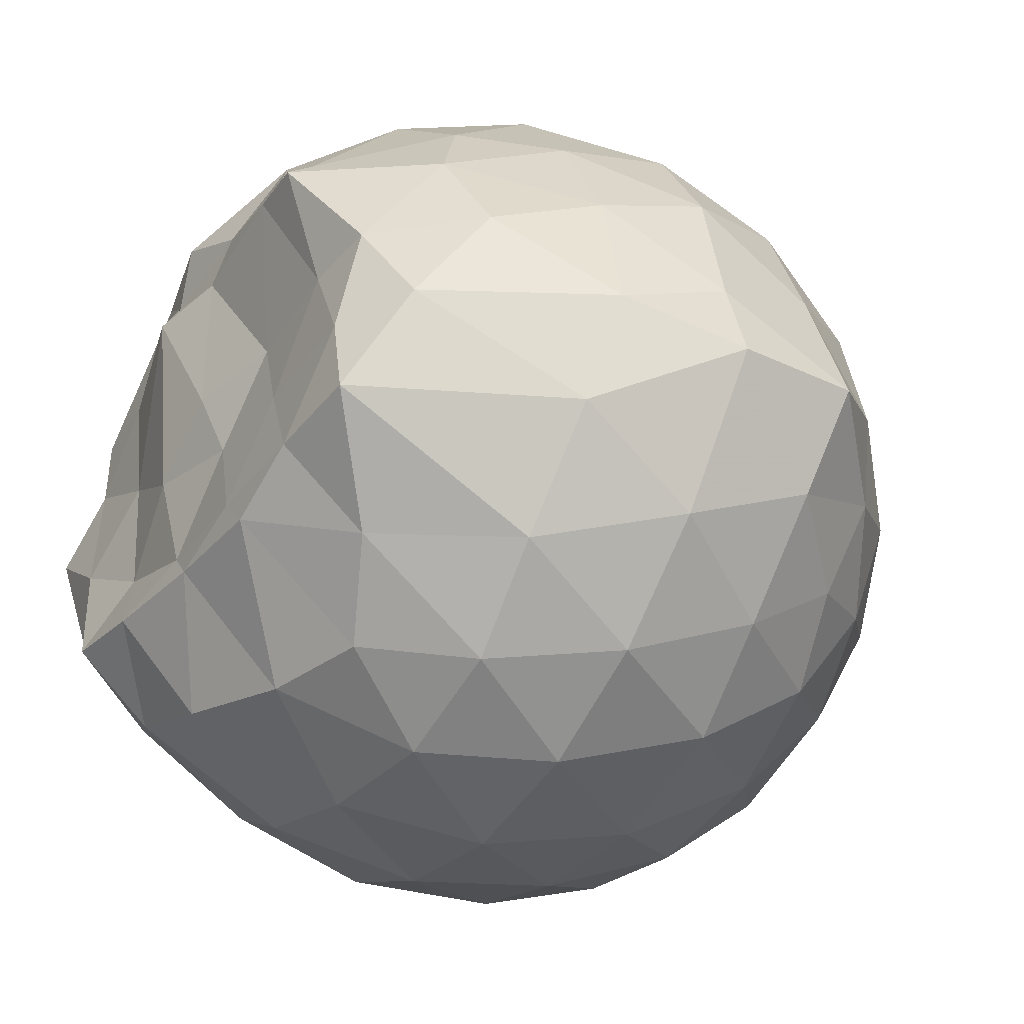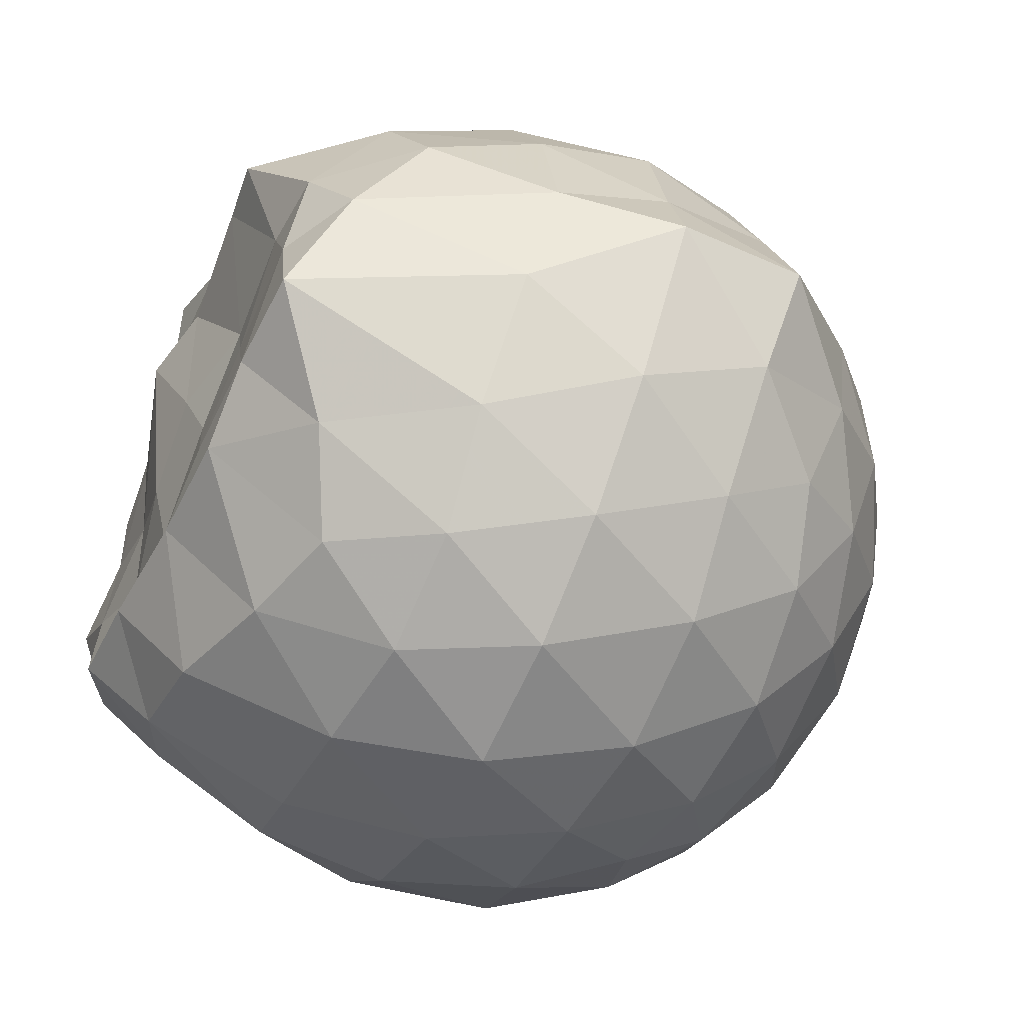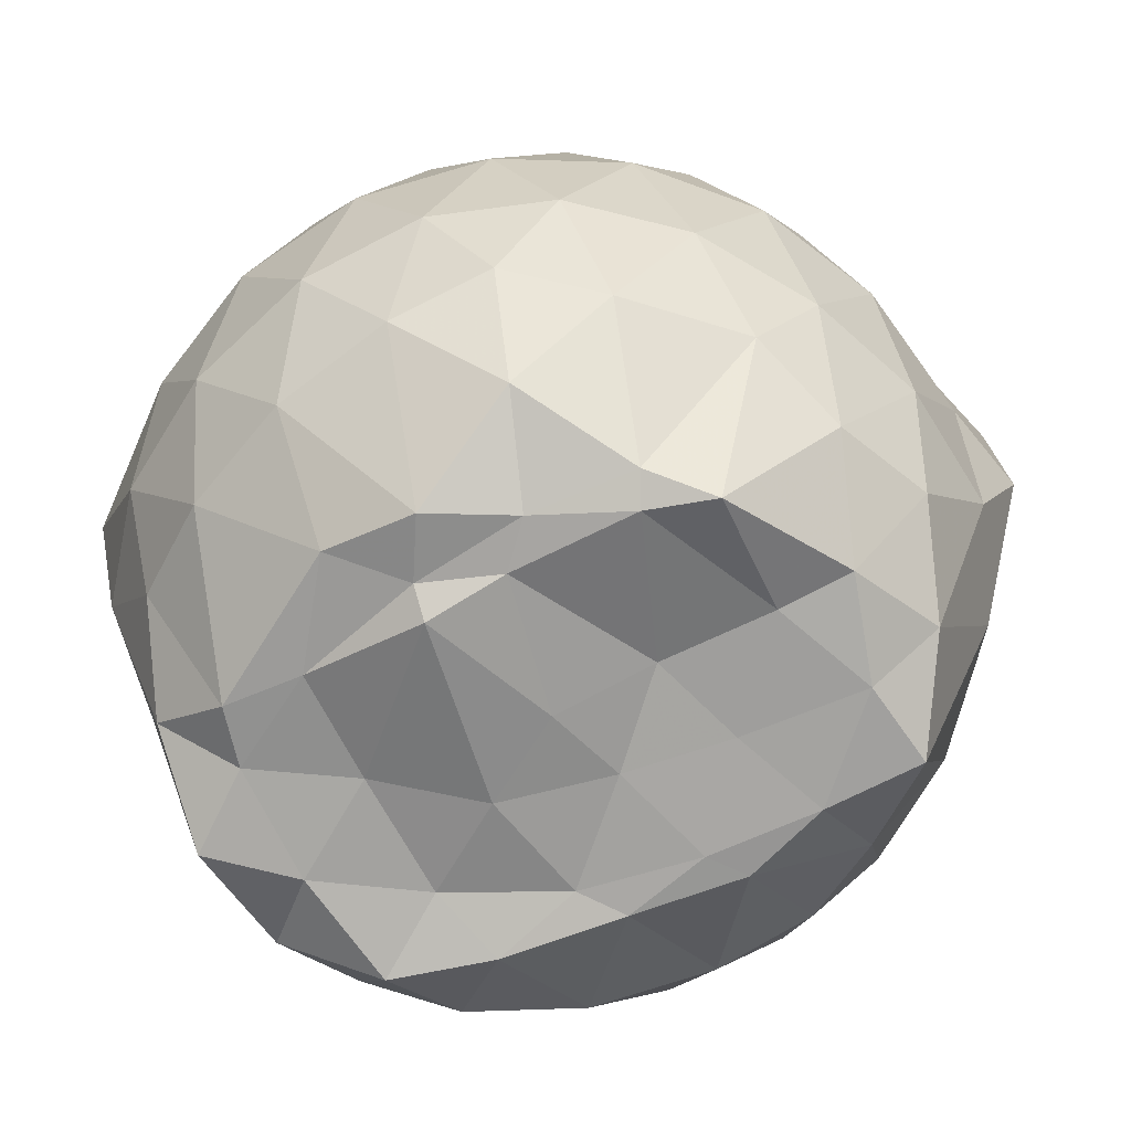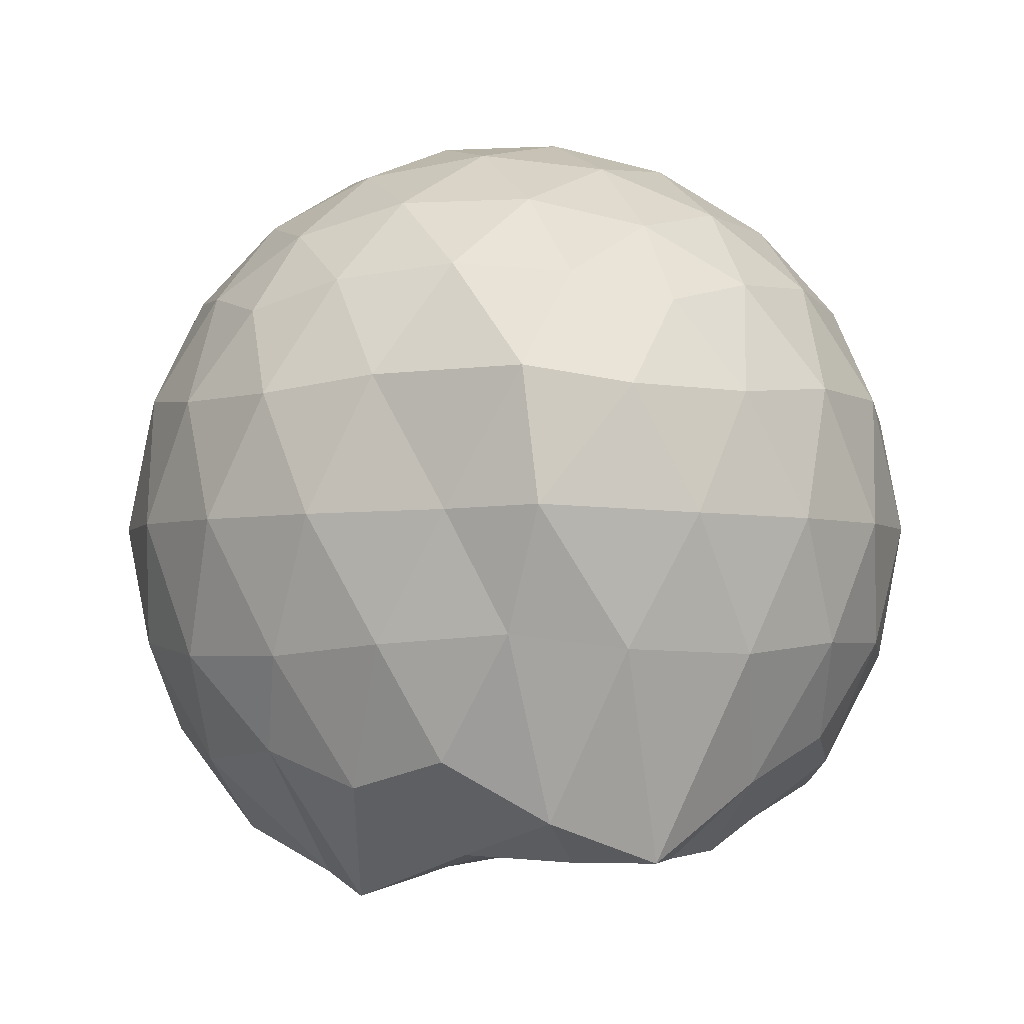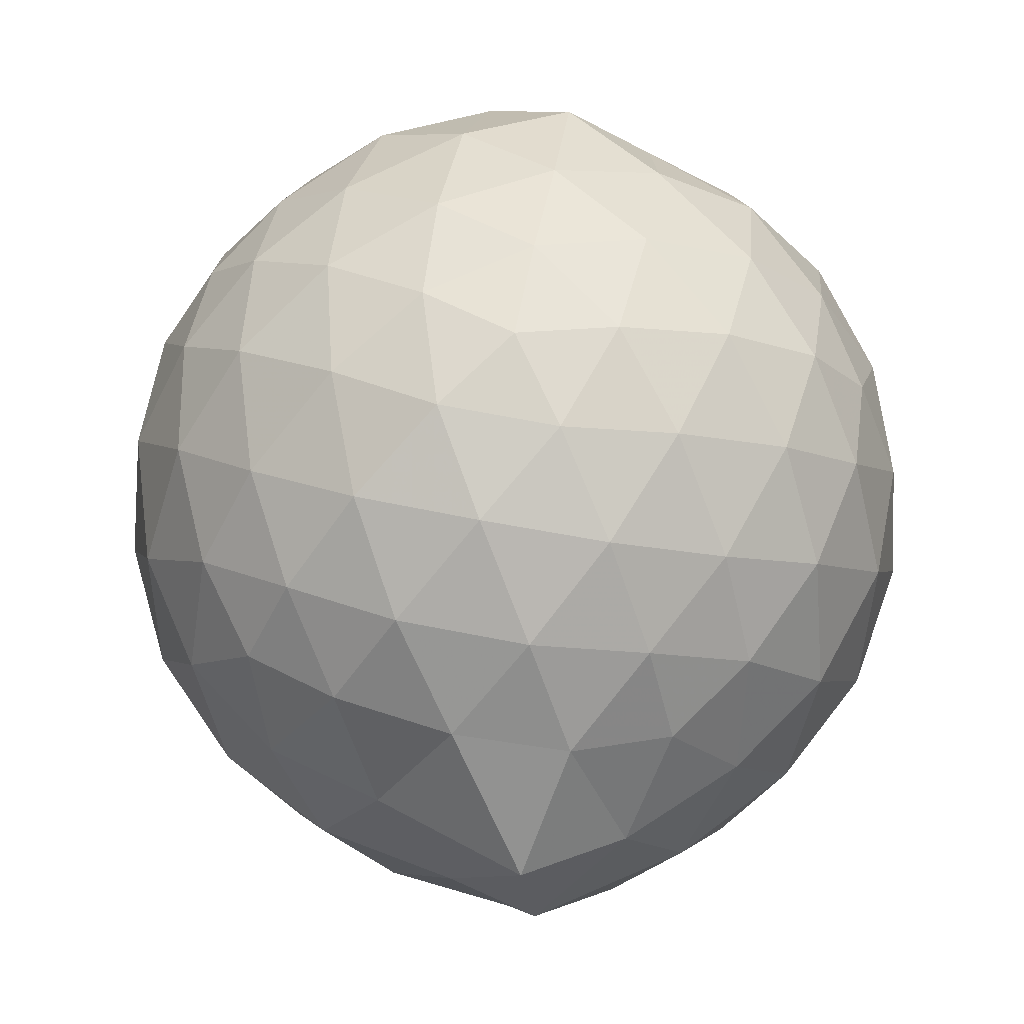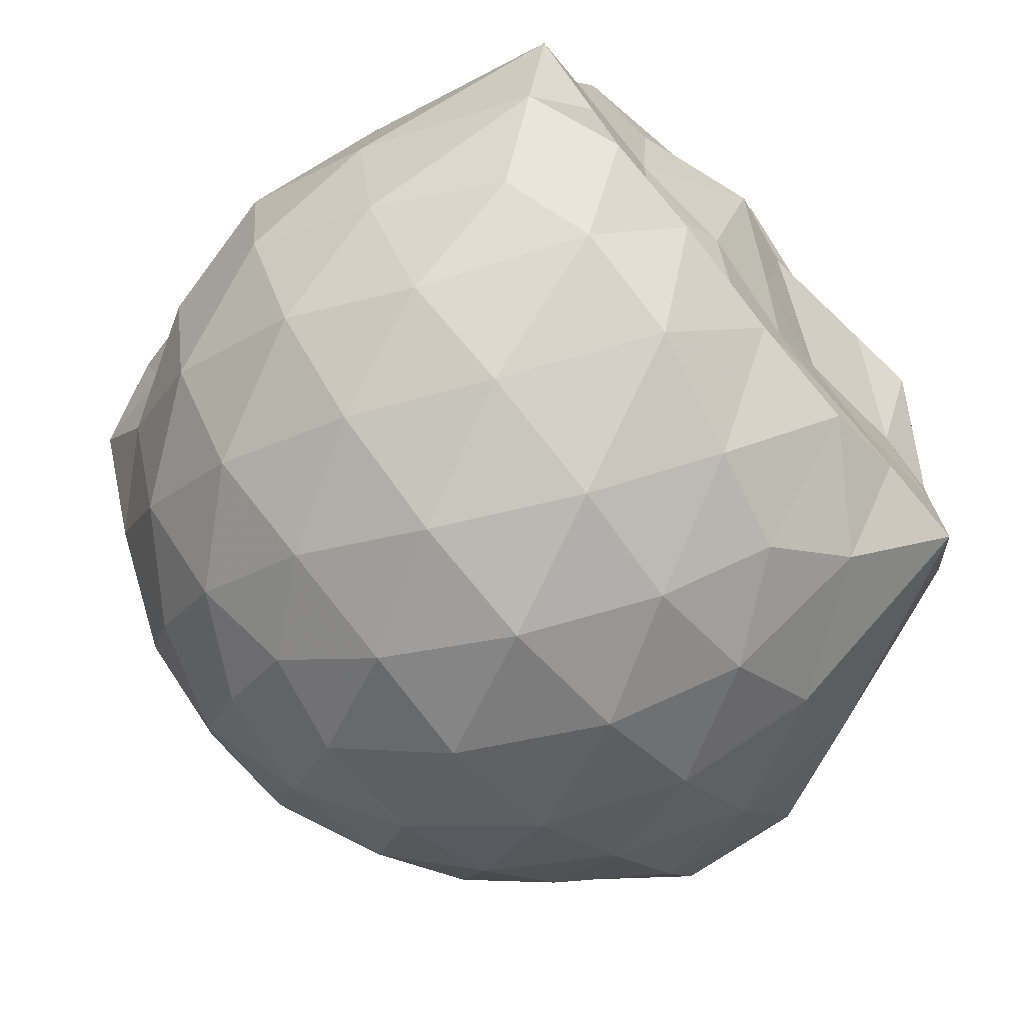
<metadata>
{"format":"obj","ext":"obj","renderer":"f3d","projection":"perspective","resolution":1024,"background":"white","views":[{"elev":-39.6,"azim":-123.5,"up":"+Y"},{"elev":-56.7,"azim":-115.3,"up":"+Y"},{"elev":-71.6,"azim":-154.6,"up":"+Z"},{"elev":-3.4,"azim":-79.3,"up":"+Z"},{"elev":67.2,"azim":-79.2,"up":"+Z"},{"elev":-70.3,"azim":131.2,"up":"+Y"}]}
</metadata>
<code>
v -2.385 -0.3361 0.3519
v -2.385 -0.3577 -1.457
v -1.578 -0.3053 -0.1516
v -1.561 -0.1153 -0.0961
v -1.702 0.1302 -0.06097
v -1.919 0.3435 -0.08958
v -2.116 0.4769 -0.1461
v -2.352 0.4829 -0.08888
v -2.631 0.4272 -0.06432
v -2.89 0.3079 -0.0884
v -3.079 0.1614 -0.1457
v -3.158 -0.06325 -0.08913
v -3.201 -0.3466 -0.06546
v -3.183 -0.6174 -0.08869
v -3.086 -0.8388 -0.1462
v -2.894 -0.9822 -0.08907
v -2.636 -1.1 -0.06538
v -2.356 -1.156 -0.08925
v -2.124 -1.146 -0.147
v -1.927 -1.012 -0.09092
v -1.729 -0.8045 -0.06771
v -1.608 -0.5323 -0.09275
v -1.511 -0.1713 -0.3584
v -1.525 0.0666 -0.3341
v -1.71 0.3313 -0.3307
v -1.952 0.5076 -0.3585
v -2.228 0.5964 -0.3572
v -2.517 0.5901 -0.3305
v -2.82 0.4905 -0.3289
v -3.056 0.3266 -0.3566
v -3.228 0.09109 -0.358
v -3.31 -0.1859 -0.3294
v -3.424 -0.5491 -0.3281
v -3.284 -0.7728 -0.3575
v -3.063 -1 -0.3576
v -2.825 -1.164 -0.3301
v -2.52 -1.262 -0.3308
v -2.236 -1.266 -0.359
v -1.959 -1.177 -0.3593
v -1.727 -1.004 -0.3316
v -1.546 -0.7439 -0.3316
v -1.462 -0.4679 -0.3597
v -1.511 -0.008491 -0.6386
v -1.514 0.2156 -0.6449
v -1.796 0.4606 -0.6438
v -2.073 0.6003 -0.6435
v -2.38 0.6481 -0.6404
v -2.688 0.5997 -0.6411
v -2.965 0.4576 -0.641
v -3.183 0.2368 -0.6436
v -3.323 -0.03763 -0.642
v -3.384 -0.3675 -0.6384
v -3.439 -0.5872 -0.6327
v -3.214 -0.9107 -0.642
v -2.968 -1.132 -0.6434
v -2.692 -1.272 -0.6425
v -2.381 -1.323 -0.6406
v -2.081 -1.271 -0.6443
v -1.803 -1.131 -0.6449
v -1.586 -0.9109 -0.6447
v -1.447 -0.6343 -0.6447
v -1.409 -0.3263 -0.644
v -1.521 0.1018 -0.9091
v -1.691 0.3272 -0.9253
v -1.942 0.4889 -0.9533
v -2.244 0.587 -0.9543
v -2.533 0.5927 -0.9261
v -2.809 0.5027 -0.926
v -3.039 0.3223 -0.9589
v -3.21 0.06973 -0.96
v -3.321 -0.2001 -0.9343
v -3.357 -0.505 -0.9128
v -3.257 -0.7562 -0.9449
v -3.045 -1.005 -0.9553
v -2.812 -1.176 -0.9273
v -2.537 -1.265 -0.9269
v -2.25 -1.259 -0.9554
v -1.948 -1.16 -0.9561
v -1.711 -0.9965 -0.9295
v -1.544 -0.7632 -0.9304
v -1.464 -0.4849 -0.955
v -1.489 -0.166 -0.946
v -1.675 0.1534 -1.155
v -1.875 0.3019 -1.219
v -2.129 0.4197 -1.226
v -2.408 0.4754 -1.202
v -2.646 0.4703 -1.14
v -2.848 0.3291 -1.209
v -3.072 0.1172 -1.18
v -3.155 -0.107 -1.262
v -3.258 -0.3346 -1.197
v -3.169 -0.5644 -1.337
v -3.031 -0.7873 -1.432
v -2.842 -0.9894 -1.254
v -2.649 -1.135 -1.155
v -2.413 -1.133 -1.218
v -2.135 -1.065 -1.288
v -1.881 -0.9542 -1.29
v -1.692 -0.8268 -1.21
v -1.613 -0.6101 -1.352
v -1.581 -0.3315 -1.429
v -1.601 -0.07277 -1.295
v -1.614 -0.3255 0.04955
v -1.761 -0.09084 0.1125
v -1.96 0.1563 0.1086
v -2.16 0.3408 0.0465
v -2.431 0.3078 0.1091
v -2.724 0.2127 0.1101
v -2.964 0.07955 0.04761
v -3.018 -0.1868 0.11
v -3.02 -0.4905 0.1091
v -2.966 -0.7554 0.04632
v -2.728 -0.8866 0.1077
v -2.436 -0.9806 0.1085
v -2.161 -1.014 0.04531
v -1.966 -0.826 0.108
v -1.777 -0.5727 0.1058
v -1.879 -0.3358 0.2154
v -2.043 -0.08958 0.2583
v -2.229 0.1339 0.219
v -2.513 0.06062 0.2598
v -2.787 -0.04781 0.2195
v -2.806 -0.338 0.2588
v -2.788 -0.6275 0.2185
v -2.517 -0.7344 0.2587
v -2.231 -0.8066 0.218
v -2.043 -0.5814 0.2569
v -2.144 -0.3357 0.3233
v -2.309 -0.11 0.322
v -2.578 -0.1973 0.3237
v -2.578 -0.476 0.3227
v -2.312 -0.5615 0.3225
v -1.779 -0.05979 -1.424
v -2.117 0.157 -1.447
v -2.336 0.162 -1.505
v -2.601 0.2955 -1.387
v -2.771 0.05082 -1.482
v -2.895 -0.06059 -1.529
v -3.064 -0.349 -1.416
v -2.997 -0.5873 -1.435
v -2.799 -0.791 -1.439
v -2.6 -0.8658 -1.432
v -2.332 -0.8387 -1.434
v -2.045 -0.806 -1.448
v -1.809 -0.7491 -1.446
v -1.754 -0.4766 -1.427
v -1.746 -0.2007 -1.413
v -1.963 -0.06571 -1.438
v -2.262 0.02761 -1.485
v -2.521 0.06046 -1.482
v -2.738 -0.02203 -1.511
v -2.891 -0.3539 -1.429
v -2.702 -0.5743 -1.424
v -2.534 -0.7832 -1.438
v -2.253 -0.7462 -1.419
v -1.985 -0.6285 -1.405
v -1.968 -0.3305 -1.415
v -2.253 -0.04476 -1.525
v -2.44 -0.03386 -1.486
v -2.621 -0.3591 -1.41
v -2.449 -0.5458 -1.419
v -2.189 -0.4829 -1.446
f 3 23 4
f 4 23 24
f 4 24 5
f 5 24 25
f 5 25 6
f 6 25 26
f 6 26 7
f 7 26 27
f 7 27 8
f 8 27 28
f 8 28 9
f 9 28 29
f 9 29 10
f 10 29 30
f 10 30 11
f 11 30 31
f 11 31 12
f 12 31 32
f 12 32 13
f 13 32 33
f 13 33 14
f 14 33 34
f 14 34 15
f 15 34 35
f 15 35 16
f 16 35 36
f 16 36 17
f 17 36 37
f 17 37 18
f 18 37 38
f 18 38 19
f 19 38 39
f 19 39 20
f 20 39 40
f 20 40 21
f 21 40 41
f 21 41 22
f 22 41 42
f 22 42 3
f 3 42 23
f 23 43 24
f 24 43 44
f 24 44 25
f 25 44 45
f 25 45 26
f 26 45 46
f 26 46 27
f 27 46 47
f 27 47 28
f 28 47 48
f 28 48 29
f 29 48 49
f 29 49 30
f 30 49 50
f 30 50 31
f 31 50 51
f 31 51 32
f 32 51 52
f 32 52 33
f 33 52 53
f 33 53 34
f 34 53 54
f 34 54 35
f 35 54 55
f 35 55 36
f 36 55 56
f 36 56 37
f 37 56 57
f 37 57 38
f 38 57 58
f 38 58 39
f 39 58 59
f 39 59 40
f 40 59 60
f 40 60 41
f 41 60 61
f 41 61 42
f 42 61 62
f 42 62 23
f 23 62 43
f 43 63 44
f 44 63 64
f 44 64 45
f 45 64 65
f 45 65 46
f 46 65 66
f 46 66 47
f 47 66 67
f 47 67 48
f 48 67 68
f 48 68 49
f 49 68 69
f 49 69 50
f 50 69 70
f 50 70 51
f 51 70 71
f 51 71 52
f 52 71 72
f 52 72 53
f 53 72 73
f 53 73 54
f 54 73 74
f 54 74 55
f 55 74 75
f 55 75 56
f 56 75 76
f 56 76 57
f 57 76 77
f 57 77 58
f 58 77 78
f 58 78 59
f 59 78 79
f 59 79 60
f 60 79 80
f 60 80 61
f 61 80 81
f 61 81 62
f 62 81 82
f 62 82 43
f 43 82 63
f 63 83 64
f 64 83 84
f 64 84 65
f 65 84 85
f 65 85 66
f 66 85 86
f 66 86 67
f 67 86 87
f 67 87 68
f 68 87 88
f 68 88 69
f 69 88 89
f 69 89 70
f 70 89 90
f 70 90 71
f 71 90 91
f 71 91 72
f 72 91 92
f 72 92 73
f 73 92 93
f 73 93 74
f 74 93 94
f 74 94 75
f 75 94 95
f 75 95 76
f 76 95 96
f 76 96 77
f 77 96 97
f 77 97 78
f 78 97 98
f 78 98 79
f 79 98 99
f 79 99 80
f 80 99 100
f 80 100 81
f 81 100 101
f 81 101 82
f 82 101 102
f 82 102 63
f 63 102 83
f 103 104 118
f 104 119 118
f 104 105 119
f 105 120 119
f 105 106 120
f 106 107 120
f 107 121 120
f 107 108 121
f 108 122 121
f 108 109 122
f 109 110 122
f 110 123 122
f 110 111 123
f 111 124 123
f 111 112 124
f 112 113 124
f 113 125 124
f 113 114 125
f 114 126 125
f 114 115 126
f 115 116 126
f 116 127 126
f 116 117 127
f 117 118 127
f 117 103 118
f 118 119 128
f 119 129 128
f 119 120 129
f 120 121 129
f 121 130 129
f 121 122 130
f 122 123 130
f 123 131 130
f 123 124 131
f 124 125 131
f 125 132 131
f 125 126 132
f 126 127 132
f 127 128 132
f 127 118 128
f 133 148 134
f 134 148 149
f 134 149 135
f 135 149 150
f 135 150 136
f 136 150 137
f 137 150 151
f 137 151 138
f 138 151 152
f 138 152 139
f 139 152 140
f 140 152 153
f 140 153 141
f 141 153 154
f 141 154 142
f 142 154 143
f 143 154 155
f 143 155 144
f 144 155 156
f 144 156 145
f 145 156 146
f 146 156 157
f 146 157 147
f 147 157 148
f 147 148 133
f 148 158 149
f 149 158 159
f 149 159 150
f 150 159 151
f 151 159 160
f 151 160 152
f 152 160 153
f 153 160 161
f 153 161 154
f 154 161 155
f 155 161 162
f 155 162 156
f 156 162 157
f 157 162 158
f 157 158 148
f 3 4 103
f 103 4 104
f 4 5 104
f 104 5 105
f 5 6 105
f 105 6 106
f 6 7 106
f 7 8 106
f 106 8 107
f 8 9 107
f 107 9 108
f 9 10 108
f 108 10 109
f 10 11 109
f 11 12 109
f 109 12 110
f 12 13 110
f 110 13 111
f 13 14 111
f 111 14 112
f 14 15 112
f 15 16 112
f 112 16 113
f 16 17 113
f 113 17 114
f 17 18 114
f 114 18 115
f 18 19 115
f 19 20 115
f 115 20 116
f 20 21 116
f 116 21 117
f 21 22 117
f 117 22 103
f 22 3 103
f 83 133 84
f 84 133 134
f 84 134 85
f 85 134 135
f 85 135 86
f 86 135 136
f 86 136 87
f 87 136 88
f 88 136 137
f 88 137 89
f 89 137 138
f 89 138 90
f 90 138 139
f 90 139 91
f 91 139 92
f 92 139 140
f 92 140 93
f 93 140 141
f 93 141 94
f 94 141 142
f 94 142 95
f 95 142 96
f 96 142 143
f 96 143 97
f 97 143 144
f 97 144 98
f 98 144 145
f 98 145 99
f 99 145 100
f 100 145 146
f 100 146 101
f 101 146 147
f 101 147 102
f 102 147 133
f 102 133 83
f 128 129 1
f 129 130 1
f 130 131 1
f 131 132 1
f 132 128 1
f 159 158 2
f 160 159 2
f 161 160 2
f 162 161 2
f 158 162 2

</code>
